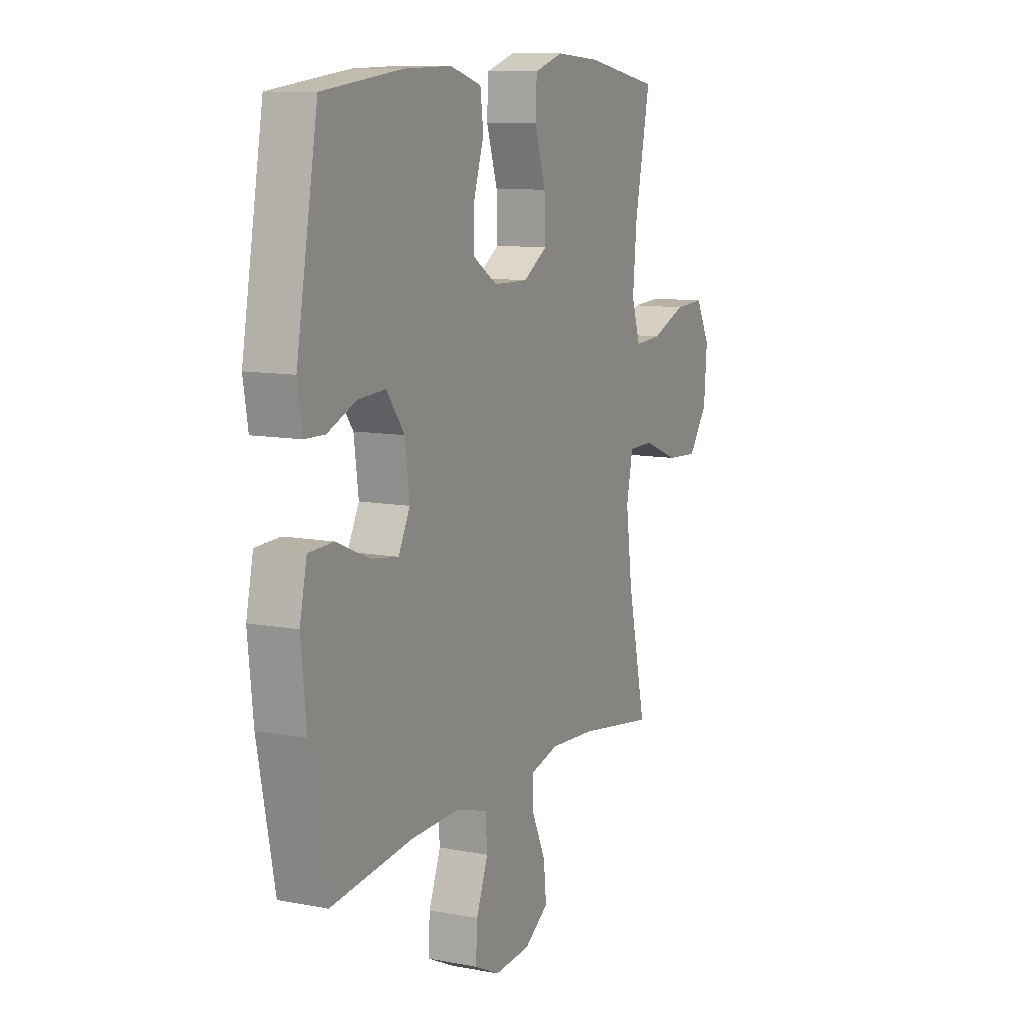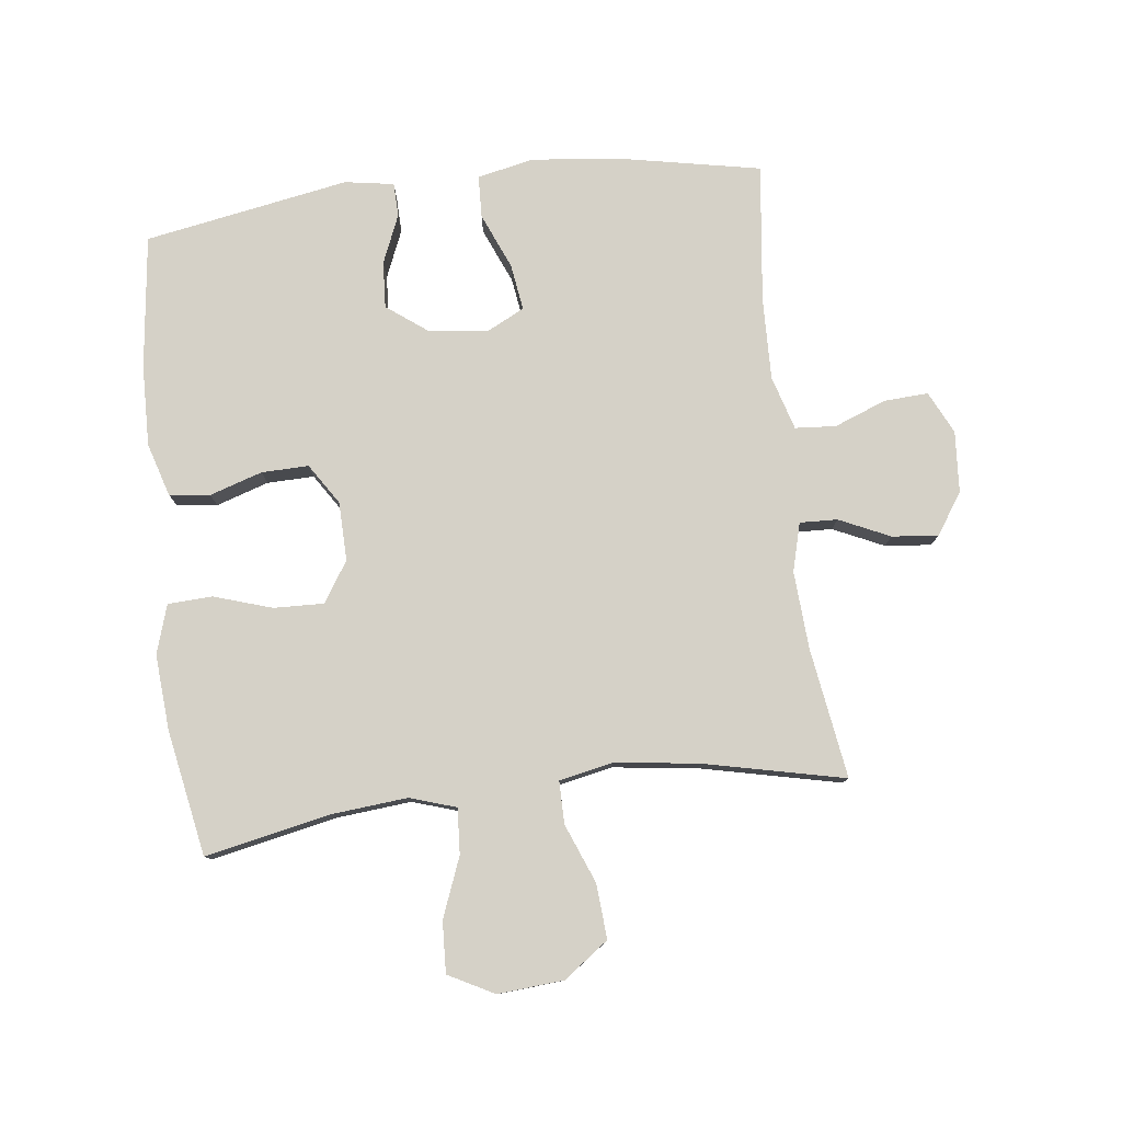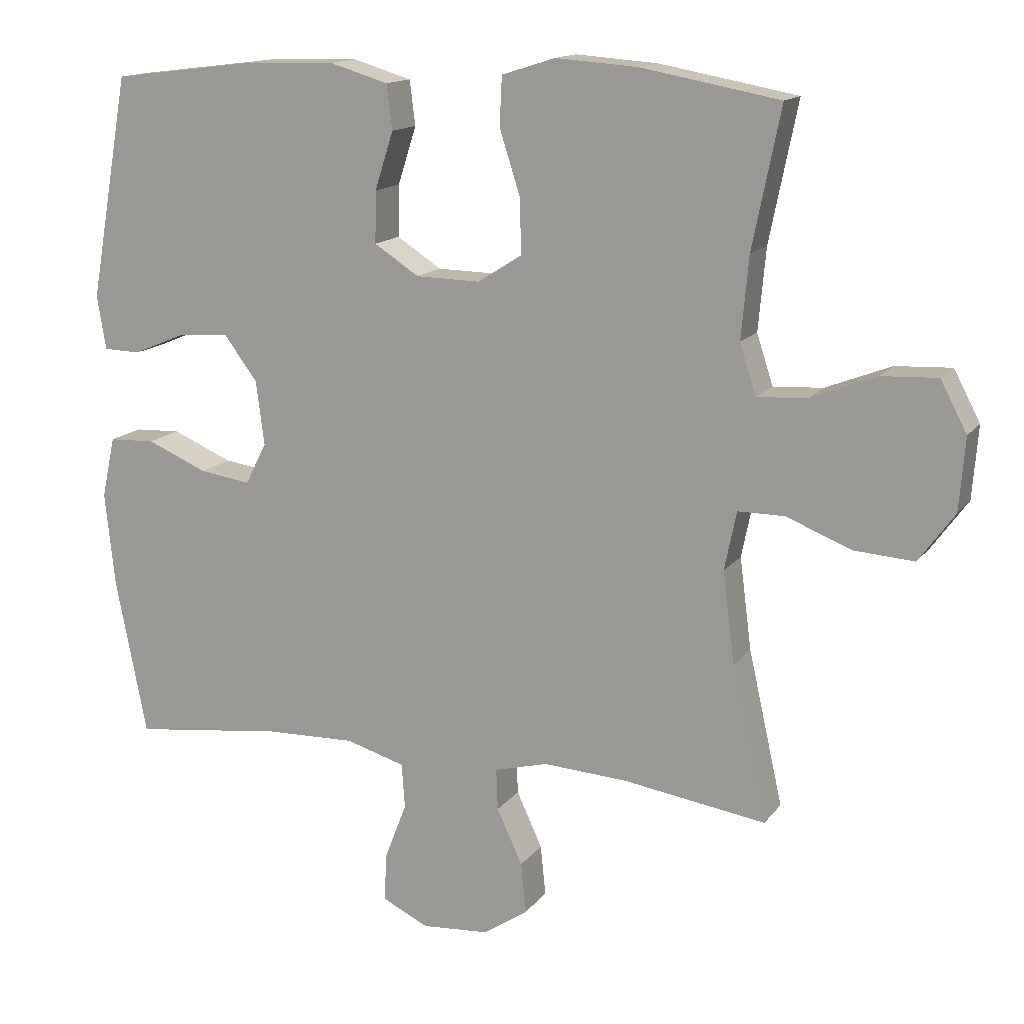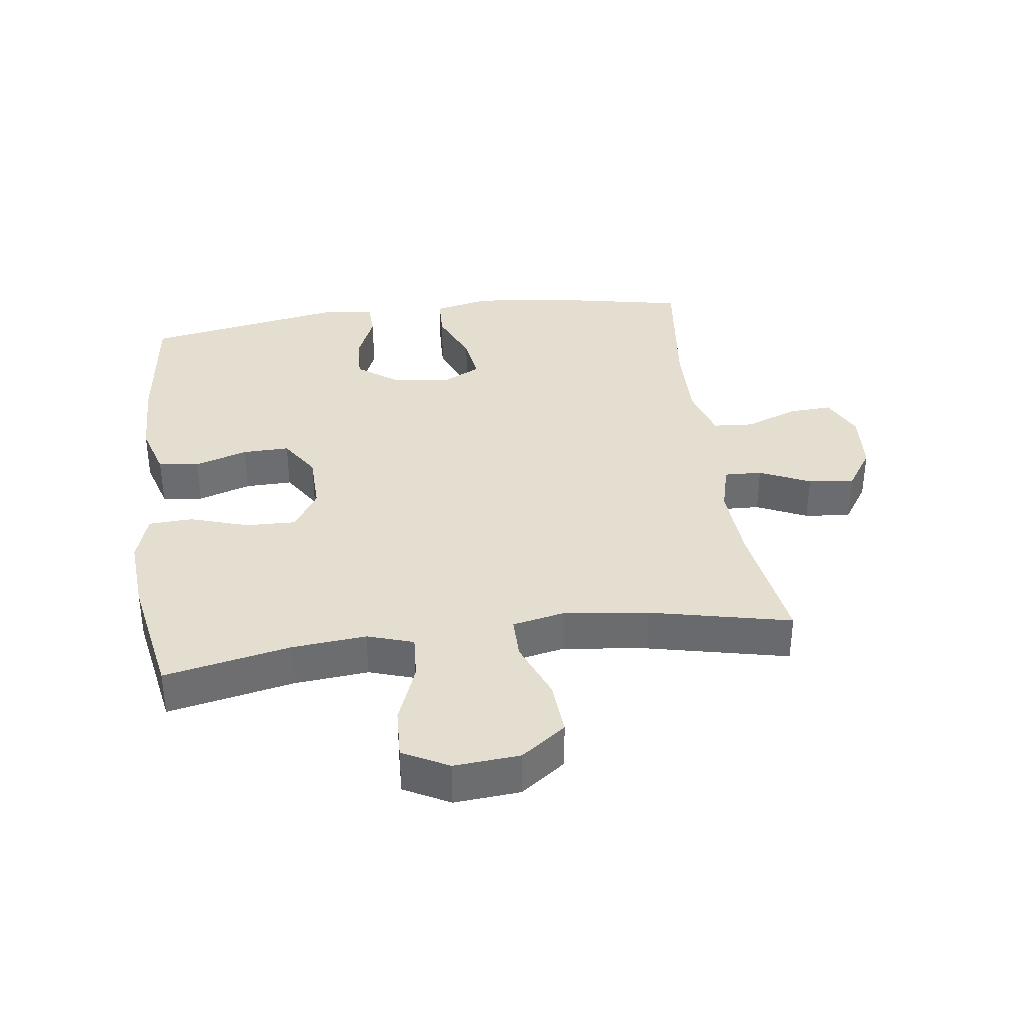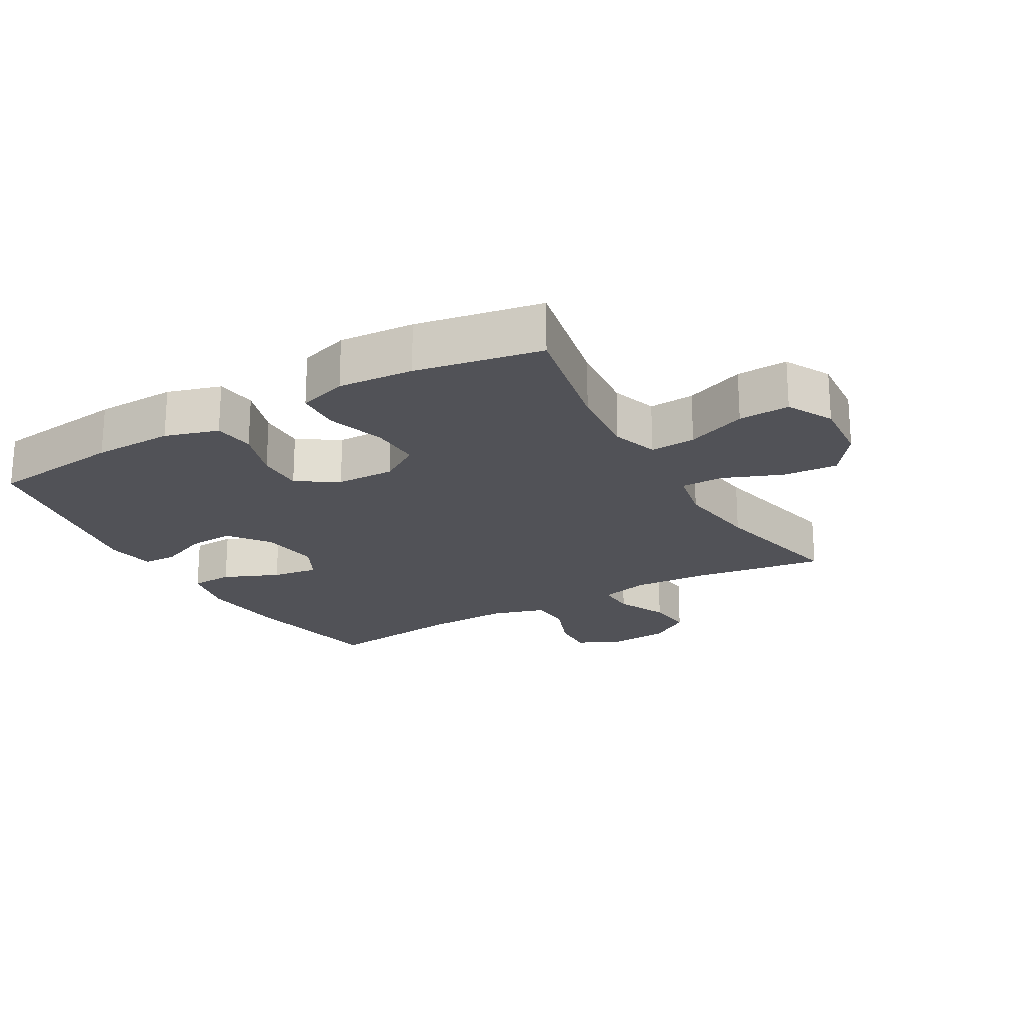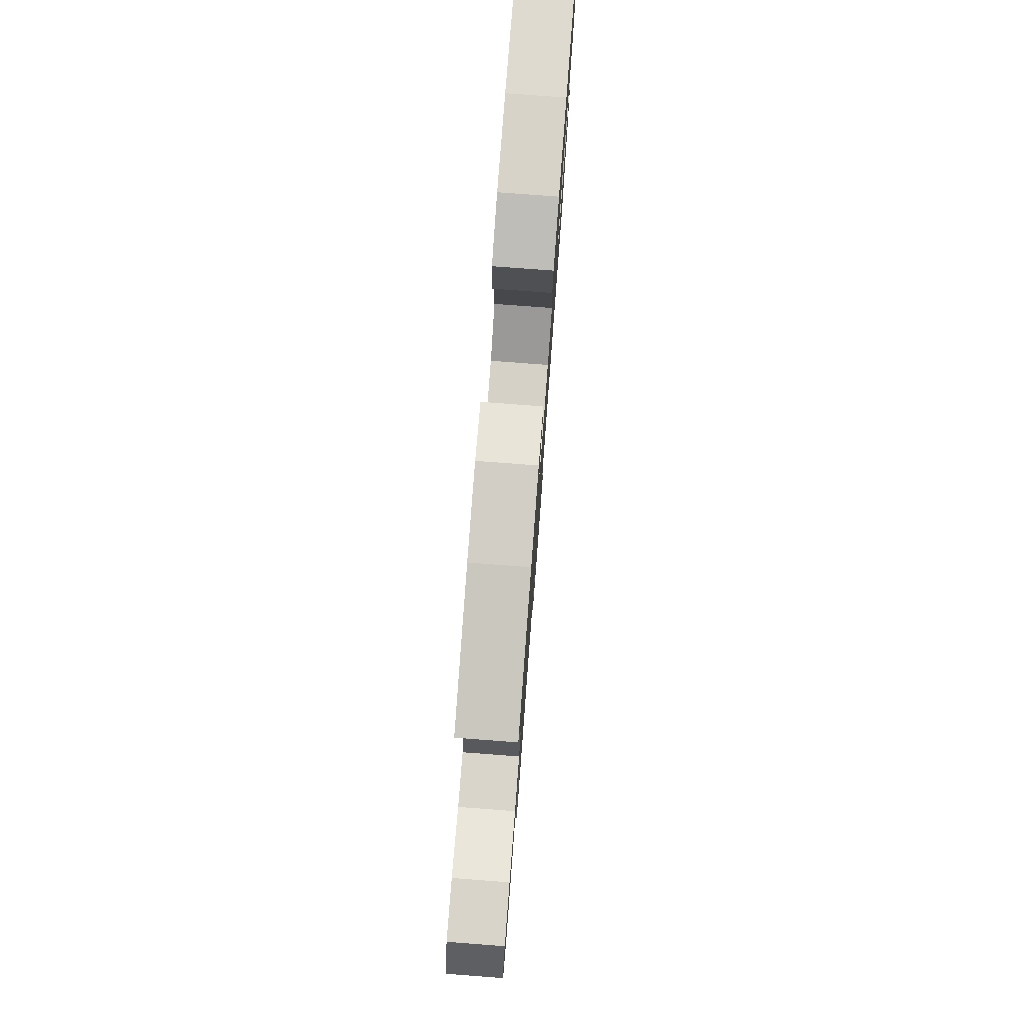
<metadata>
{"format":"obj","ext":"obj","renderer":"f3d","projection":"perspective","resolution":1024,"background":"white","views":[{"elev":10.3,"azim":-64.2,"up":"+Z"},{"elev":79.1,"azim":83.1,"up":"+Y"},{"elev":14.4,"azim":23.2,"up":"+Z"},{"elev":36.4,"azim":82.3,"up":"+Y"},{"elev":-21.4,"azim":29.8,"up":"+Y"},{"elev":78.0,"azim":94.3,"up":"+Z"}]}
</metadata>
<code>
o path3662
v -0.5793 0.0375 0.2002
v -0.5664 0.0375 0.1218
v -0.5123 0.0375 0.1204
v -0.4351 0.0375 0.1529
v -0.3609 0.0375 0.1575
v -0.3125 0.0375 0.09255
v -0.3003 0.0375 -0.001146
v -0.3314 0.0375 -0.06245
v -0.4057 0.0375 -0.05154
v -0.4945 0.0375 -0.014
v -0.5617 0.0375 -0.0168
v -0.581 0.0375 -0.1059
v -0.5666 0.0375 -0.2437
v -0.5212 0.0375 -0.4745
v -0.3006 0.0375 -0.4478
v -0.1686 0.0375 -0.4442
v -0.08244 0.0375 -0.4698
v -0.07766 0.0375 -0.5352
v -0.1096 0.0375 -0.6183
v -0.1135 0.0375 -0.6887
v -0.04576 0.0375 -0.7217
v 0.05233 0.0375 -0.7147
v 0.1183 0.0375 -0.6707
v 0.1108 0.0375 -0.5968
v 0.07344 0.0375 -0.516
v 0.07108 0.0375 -0.4556
v 0.1487 0.0375 -0.4349
v 0.2722 0.0375 -0.4426
v 0.4807 0.0375 -0.4745
v 0.4301 0.0375 -0.2487
v 0.4127 0.0375 -0.1146
v 0.4303 0.0375 -0.02911
v 0.4983 0.0375 -0.02914
v 0.5931 0.0375 -0.06678
v 0.6807 0.0375 -0.07298
v 0.7328 0.0375 -0.001272
v 0.741 0.0375 0.1044
v 0.7025 0.0375 0.1775
v 0.6208 0.0375 0.1735
v 0.5254 0.0375 0.1362
v 0.4526 0.0375 0.1315
v 0.4286 0.0375 0.2054
v 0.4395 0.0375 0.3247
v 0.4807 0.0375 0.5272
v 0.2794 0.0375 0.5642
v 0.1591 0.0375 0.5729
v 0.08103 0.0375 0.5483
v 0.07762 0.0375 0.4772
v 0.1073 0.0375 0.3843
v 0.11 0.0375 0.3034
v 0.04532 0.0375 0.2622
v -0.04861 0.0375 0.2641
v -0.1139 0.0375 0.3062
v -0.1124 0.0375 0.3814
v -0.08532 0.0375 0.4658
v -0.09359 0.0375 0.531
v -0.1791 0.0375 0.5566
v -0.3076 0.0375 0.5533
v -0.5212 0.0375 0.5272
v -0.5793 -0.0375 0.2002
v -0.5664 -0.0375 0.1218
v -0.5123 -0.0375 0.1204
v -0.4351 -0.0375 0.1529
v -0.3609 -0.0375 0.1575
v -0.3125 -0.0375 0.09255
v -0.3003 -0.0375 -0.001146
v -0.3314 -0.0375 -0.06245
v -0.4057 -0.0375 -0.05154
v -0.4945 -0.0375 -0.014
v -0.5617 -0.0375 -0.0168
v -0.581 -0.0375 -0.1059
v -0.5666 -0.0375 -0.2437
v -0.5212 -0.0375 -0.4745
v -0.3006 -0.0375 -0.4478
v -0.1686 -0.0375 -0.4442
v -0.08244 -0.0375 -0.4698
v -0.07766 -0.0375 -0.5352
v -0.1096 -0.0375 -0.6183
v -0.1135 -0.0375 -0.6887
v -0.04576 -0.0375 -0.7217
v 0.05233 -0.0375 -0.7147
v 0.1183 -0.0375 -0.6707
v 0.1108 -0.0375 -0.5968
v 0.07344 -0.0375 -0.516
v 0.07108 -0.0375 -0.4556
v 0.1487 -0.0375 -0.4349
v 0.2722 -0.0375 -0.4426
v 0.4807 -0.0375 -0.4745
v 0.4301 -0.0375 -0.2487
v 0.4127 -0.0375 -0.1146
v 0.4303 -0.0375 -0.02911
v 0.4983 -0.0375 -0.02914
v 0.5931 -0.0375 -0.06678
v 0.6807 -0.0375 -0.07298
v 0.7328 -0.0375 -0.001272
v 0.741 -0.0375 0.1044
v 0.7025 -0.0375 0.1775
v 0.6208 -0.0375 0.1735
v 0.5254 -0.0375 0.1362
v 0.4526 -0.0375 0.1315
v 0.4286 -0.0375 0.2054
v 0.4395 -0.0375 0.3247
v 0.4807 -0.0375 0.5272
v 0.2794 -0.0375 0.5642
v 0.1591 -0.0375 0.5729
v 0.08103 -0.0375 0.5483
v 0.07762 -0.0375 0.4772
v 0.1073 -0.0375 0.3843
v 0.11 -0.0375 0.3034
v 0.04532 -0.0375 0.2622
v -0.04861 -0.0375 0.2641
v -0.1139 -0.0375 0.3062
v -0.1124 -0.0375 0.3814
v -0.08532 -0.0375 0.4658
v -0.09359 -0.0375 0.531
v -0.1791 -0.0375 0.5566
v -0.3076 -0.0375 0.5533
v -0.5212 -0.0375 0.5272
v 0.2794 0.0375 0.5642
v 0.1591 0.0375 0.5729
v 0.08103 0.0375 0.5483
v 0.08103 0.0375 0.5483
v -0.09359 0.0375 0.531
v -0.09359 0.0375 0.531
v -0.1791 0.0375 0.5566
v -0.3076 0.0375 0.5533
v 0.07762 0.0375 0.4772
v 0.4807 0.0375 0.5272
v 0.4807 0.0375 0.5272
v -0.08532 0.0375 0.4658
v -0.5212 0.0375 0.5272
v -0.5212 0.0375 0.5272
v 0.1073 0.0375 0.3843
v -0.1124 0.0375 0.3814
v 0.4395 0.0375 0.3247
v 0.11 0.0375 0.3034
v -0.1139 0.0375 0.3062
v 0.4286 0.0375 0.2054
v -0.5793 0.0375 0.2002
v -0.04861 0.0375 0.2641
v 0.04532 0.0375 0.2622
v 0.4526 0.0375 0.1315
v 0.4526 0.0375 0.1315
v -0.4351 0.0375 0.1529
v -0.3609 0.0375 0.1575
v -0.5664 0.0375 0.1218
v -0.5664 0.0375 0.1218
v 0.741 0.0375 0.1044
v 0.7025 0.0375 0.1775
v 0.7025 0.0375 0.1775
v 0.6208 0.0375 0.1735
v 0.5254 0.0375 0.1362
v -0.3125 0.0375 0.09255
v -0.5123 0.0375 0.1204
v 0.7328 0.0375 -0.001272
v -0.3003 0.0375 -0.001146
v -0.3314 0.0375 -0.06245
v -0.3314 0.0375 -0.06245
v 0.6807 0.0375 -0.07298
v 0.4303 0.0375 -0.02911
v 0.4303 0.0375 -0.02911
v 0.4983 0.0375 -0.02914
v -0.4057 0.0375 -0.05154
v -0.4945 0.0375 -0.014
v -0.5617 0.0375 -0.0168
v -0.5617 0.0375 -0.0168
v -0.581 0.0375 -0.1059
v 0.4127 0.0375 -0.1146
v 0.5931 0.0375 -0.06678
v -0.5666 0.0375 -0.2437
v 0.4301 0.0375 -0.2487
v 0.4807 0.0375 -0.4745
v 0.4807 0.0375 -0.4745
v 0.1487 0.0375 -0.4349
v 0.2722 0.0375 -0.4426
v 0.07108 0.0375 -0.4556
v 0.07108 0.0375 -0.4556
v -0.1686 0.0375 -0.4442
v -0.08244 0.0375 -0.4698
v -0.08244 0.0375 -0.4698
v -0.3006 0.0375 -0.4478
v -0.5212 0.0375 -0.4745
v -0.5212 0.0375 -0.4745
v 0.07344 0.0375 -0.516
v -0.07766 0.0375 -0.5352
v 0.1108 0.0375 -0.5968
v -0.1096 0.0375 -0.6183
v 0.1183 0.0375 -0.6707
v 0.1183 0.0375 -0.6707
v -0.1135 0.0375 -0.6887
v -0.1135 0.0375 -0.6887
v 0.05233 0.0375 -0.7147
v -0.04576 0.0375 -0.7217
v 0.2794 -0.0375 0.5642
v 0.1591 -0.0375 0.5729
v 0.08103 -0.0375 0.5483
v 0.08103 -0.0375 0.5483
v -0.09359 -0.0375 0.531
v -0.09359 -0.0375 0.531
v -0.1791 -0.0375 0.5566
v -0.3076 -0.0375 0.5533
v 0.07762 -0.0375 0.4772
v 0.4807 -0.0375 0.5272
v 0.4807 -0.0375 0.5272
v -0.08532 -0.0375 0.4658
v -0.5212 -0.0375 0.5272
v -0.5212 -0.0375 0.5272
v 0.1073 -0.0375 0.3843
v -0.1124 -0.0375 0.3814
v 0.4395 -0.0375 0.3247
v 0.11 -0.0375 0.3034
v -0.1139 -0.0375 0.3062
v 0.4286 -0.0375 0.2054
v -0.5793 -0.0375 0.2002
v -0.04861 -0.0375 0.2641
v 0.04532 -0.0375 0.2622
v 0.4526 -0.0375 0.1315
v 0.4526 -0.0375 0.1315
v -0.4351 -0.0375 0.1529
v -0.3609 -0.0375 0.1575
v -0.5664 -0.0375 0.1218
v -0.5664 -0.0375 0.1218
v 0.741 -0.0375 0.1044
v 0.7025 -0.0375 0.1775
v 0.7025 -0.0375 0.1775
v 0.6208 -0.0375 0.1735
v 0.5254 -0.0375 0.1362
v -0.3125 -0.0375 0.09255
v -0.5123 -0.0375 0.1204
v 0.7328 -0.0375 -0.001272
v -0.3003 -0.0375 -0.001146
v -0.3314 -0.0375 -0.06245
v -0.3314 -0.0375 -0.06245
v 0.6807 -0.0375 -0.07298
v 0.4303 -0.0375 -0.02911
v 0.4303 -0.0375 -0.02911
v 0.4983 -0.0375 -0.02914
v -0.4057 -0.0375 -0.05154
v -0.4945 -0.0375 -0.014
v -0.5617 -0.0375 -0.0168
v -0.5617 -0.0375 -0.0168
v -0.581 -0.0375 -0.1059
v 0.4127 -0.0375 -0.1146
v 0.5931 -0.0375 -0.06678
v -0.5666 -0.0375 -0.2437
v 0.4301 -0.0375 -0.2487
v 0.4807 -0.0375 -0.4745
v 0.4807 -0.0375 -0.4745
v 0.1487 -0.0375 -0.4349
v 0.2722 -0.0375 -0.4426
v 0.07108 -0.0375 -0.4556
v 0.07108 -0.0375 -0.4556
v -0.1686 -0.0375 -0.4442
v -0.08244 -0.0375 -0.4698
v -0.08244 -0.0375 -0.4698
v -0.3006 -0.0375 -0.4478
v -0.5212 -0.0375 -0.4745
v -0.5212 -0.0375 -0.4745
v 0.07344 -0.0375 -0.516
v -0.07766 -0.0375 -0.5352
v 0.1108 -0.0375 -0.5968
v -0.1096 -0.0375 -0.6183
v 0.1183 -0.0375 -0.6707
v 0.1183 -0.0375 -0.6707
v -0.1135 -0.0375 -0.6887
v -0.1135 -0.0375 -0.6887
v 0.05233 -0.0375 -0.7147
v -0.04576 -0.0375 -0.7217
f 242 238 239
f 245 238 242
f 206 220 201
f 253 232 256
f 226 223 224
f 228 212 220
f 249 216 231
f 235 216 243
f 235 211 216
f 249 231 251
f 223 226 230
f 232 238 245
f 194 210 203
f 263 261 267
f 219 214 229
f 209 205 200
f 231 232 253
f 229 214 221
f 200 205 198
f 244 227 237
f 259 260 261
f 220 206 219
f 216 215 231
f 208 195 202
f 260 259 254
f 232 245 256
f 220 212 209
f 212 228 215
f 246 249 250
f 217 211 235
f 210 211 213
f 246 250 247
f 208 210 194
f 211 210 208
f 219 206 214
f 251 231 254
f 195 208 194
f 243 216 249
f 237 227 217
f 254 231 253
f 268 267 262
f 256 245 257
f 268 262 265
f 244 226 227
f 196 202 195
f 220 209 201
f 234 230 244
f 262 261 260
f 261 262 267
f 243 249 246
f 251 254 259
f 237 217 235
f 213 211 217
f 201 209 200
f 231 215 228
f 242 239 240
f 230 226 244
f 45 46 105 104
f 46 122 197 105
f 124 57 116 199
f 57 58 117 116
f 47 48 107 106
f 129 45 104 204
f 55 56 115 114
f 58 132 207 117
f 48 49 108 107
f 54 55 114 113
f 43 44 103 102
f 49 50 109 108
f 53 54 113 112
f 42 43 102 101
f 59 1 60 118
f 52 53 112 111
f 50 51 110 109
f 51 52 111 110
f 143 42 101 218
f 4 5 64 63
f 1 147 222 60
f 37 150 225 96
f 38 39 98 97
f 39 40 99 98
f 5 6 65 64
f 3 4 63 62
f 2 3 62 61
f 40 41 100 99
f 36 37 96 95
f 6 7 66 65
f 7 158 233 66
f 35 36 95 94
f 161 33 92 236
f 9 10 69 68
f 10 166 241 69
f 11 12 71 70
f 31 32 91 90
f 34 35 94 93
f 33 34 93 92
f 8 9 68 67
f 12 13 72 71
f 30 31 90 89
f 173 30 89 248
f 27 28 87 86
f 177 27 86 252
f 16 180 255 75
f 15 16 75 74
f 183 15 74 258
f 13 14 73 72
f 25 26 85 84
f 28 29 88 87
f 17 18 77 76
f 24 25 84 83
f 18 19 78 77
f 189 24 83 264
f 19 191 266 78
f 22 23 82 81
f 21 22 81 80
f 20 21 80 79
f 167 164 163
f 170 167 163
f 131 126 145
f 178 181 157
f 151 149 148
f 153 145 137
f 174 156 141
f 160 168 141
f 160 141 136
f 174 176 156
f 148 155 151
f 157 170 163
f 119 128 135
f 188 192 186
f 144 154 139
f 134 125 130
f 156 178 157
f 154 146 139
f 125 123 130
f 169 162 152
f 184 186 185
f 145 144 131
f 141 156 140
f 133 127 120
f 185 179 184
f 157 181 170
f 145 134 137
f 137 140 153
f 171 175 174
f 142 160 136
f 135 138 136
f 171 172 175
f 133 119 135
f 136 133 135
f 144 139 131
f 176 179 156
f 120 119 133
f 168 174 141
f 162 142 152
f 179 178 156
f 193 187 192
f 181 182 170
f 193 190 187
f 169 152 151
f 121 120 127
f 145 126 134
f 159 169 155
f 187 185 186
f 186 192 187
f 168 171 174
f 176 184 179
f 162 160 142
f 138 142 136
f 126 125 134
f 156 153 140
f 167 165 164
f 155 169 151

</code>
